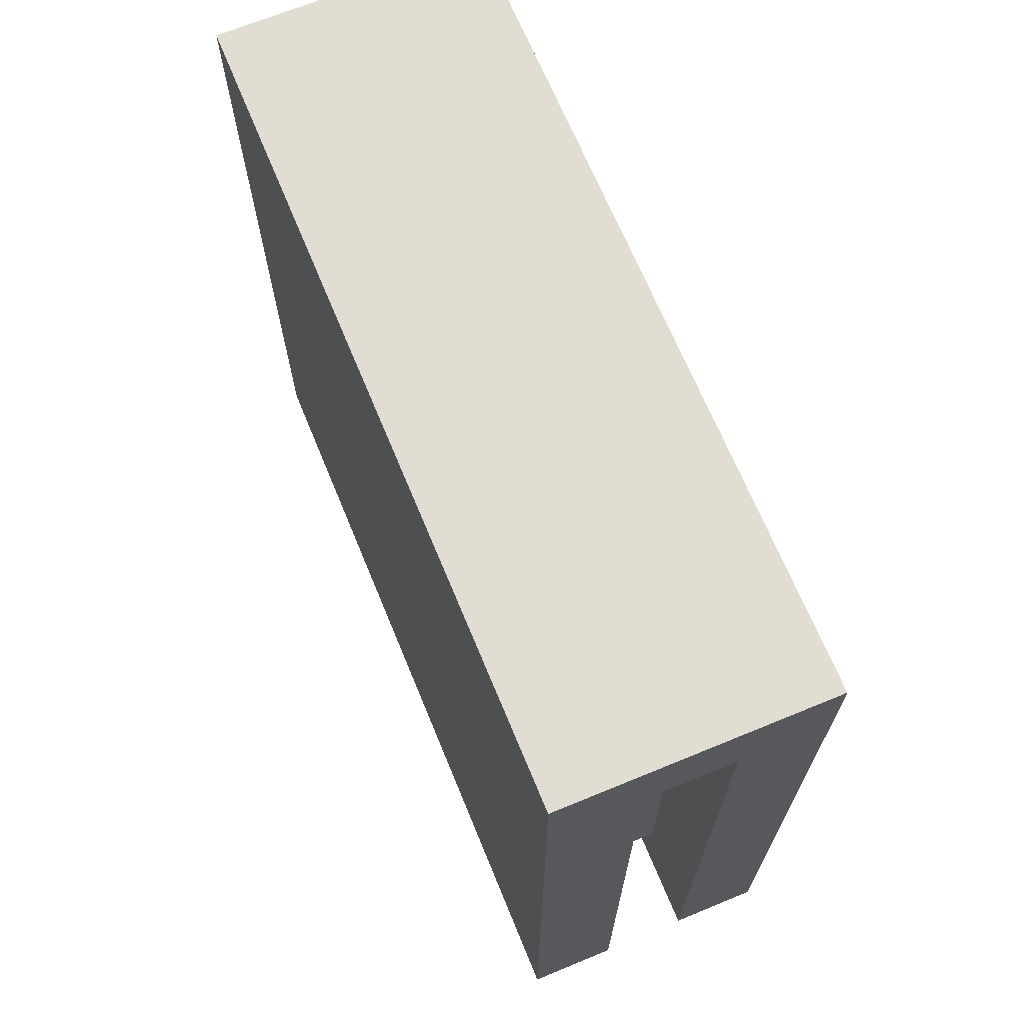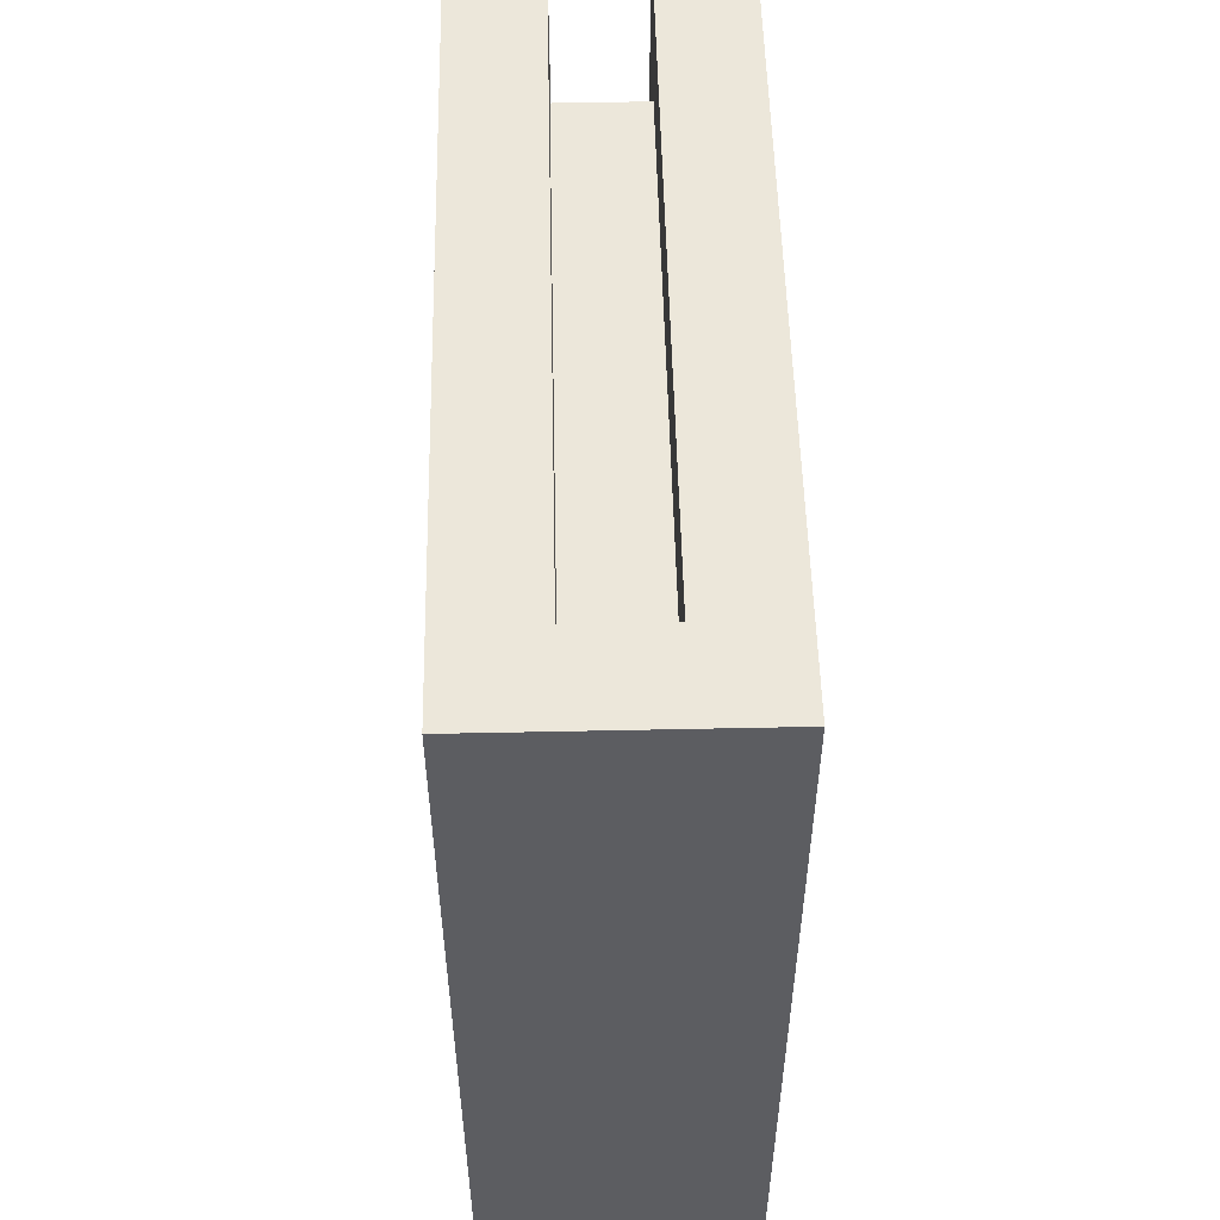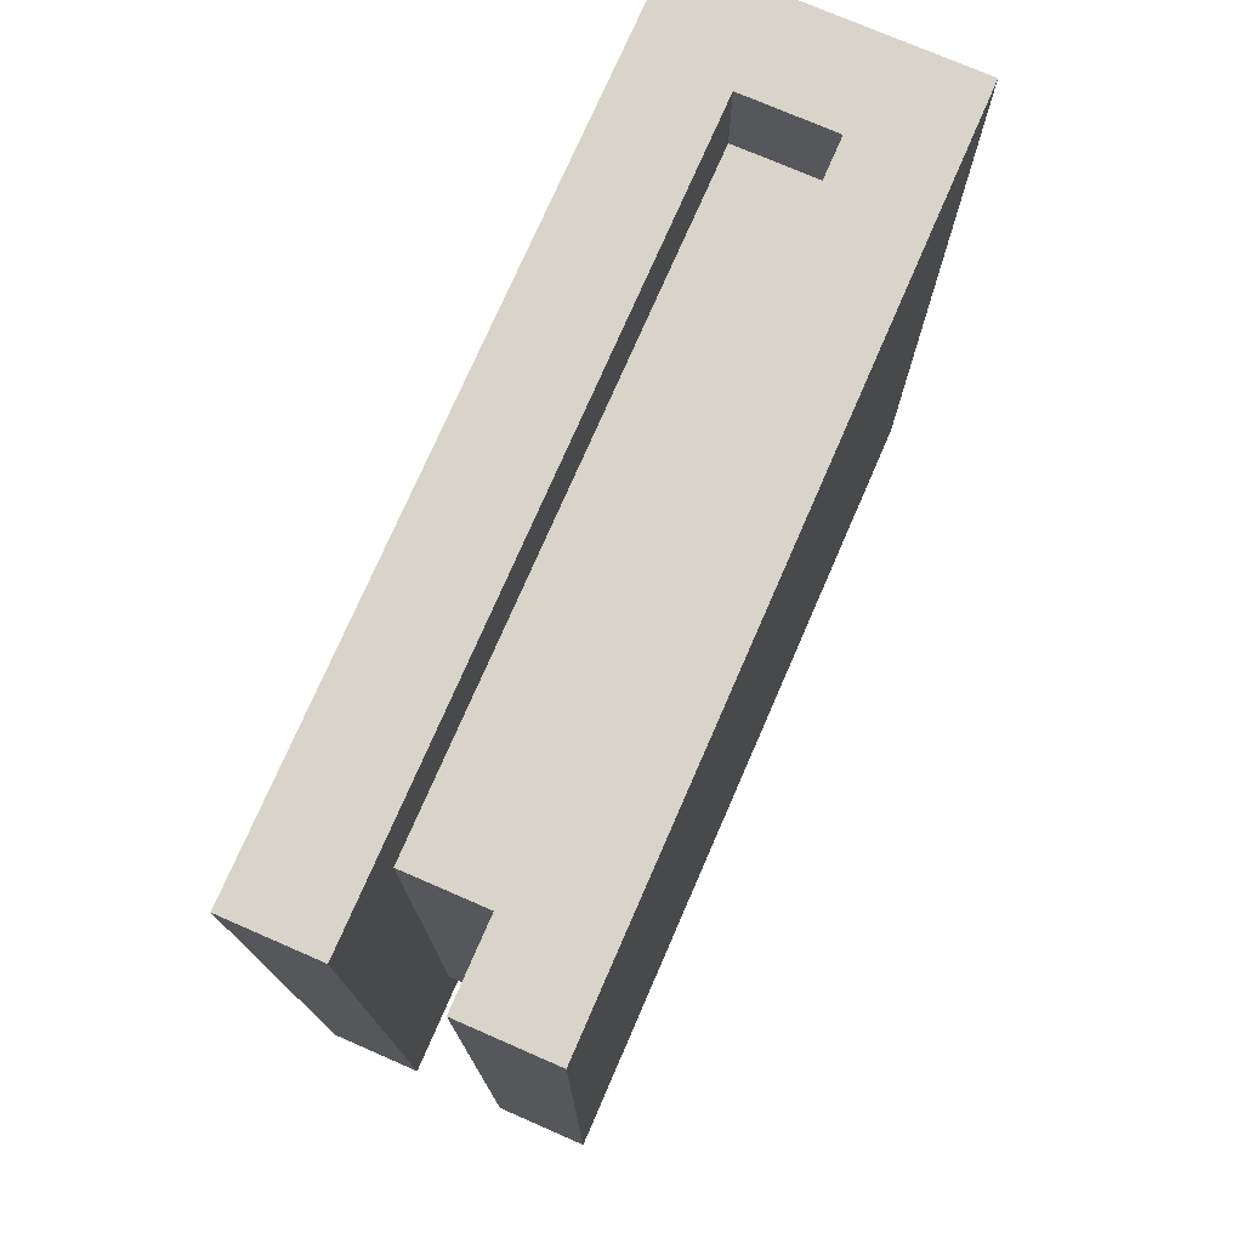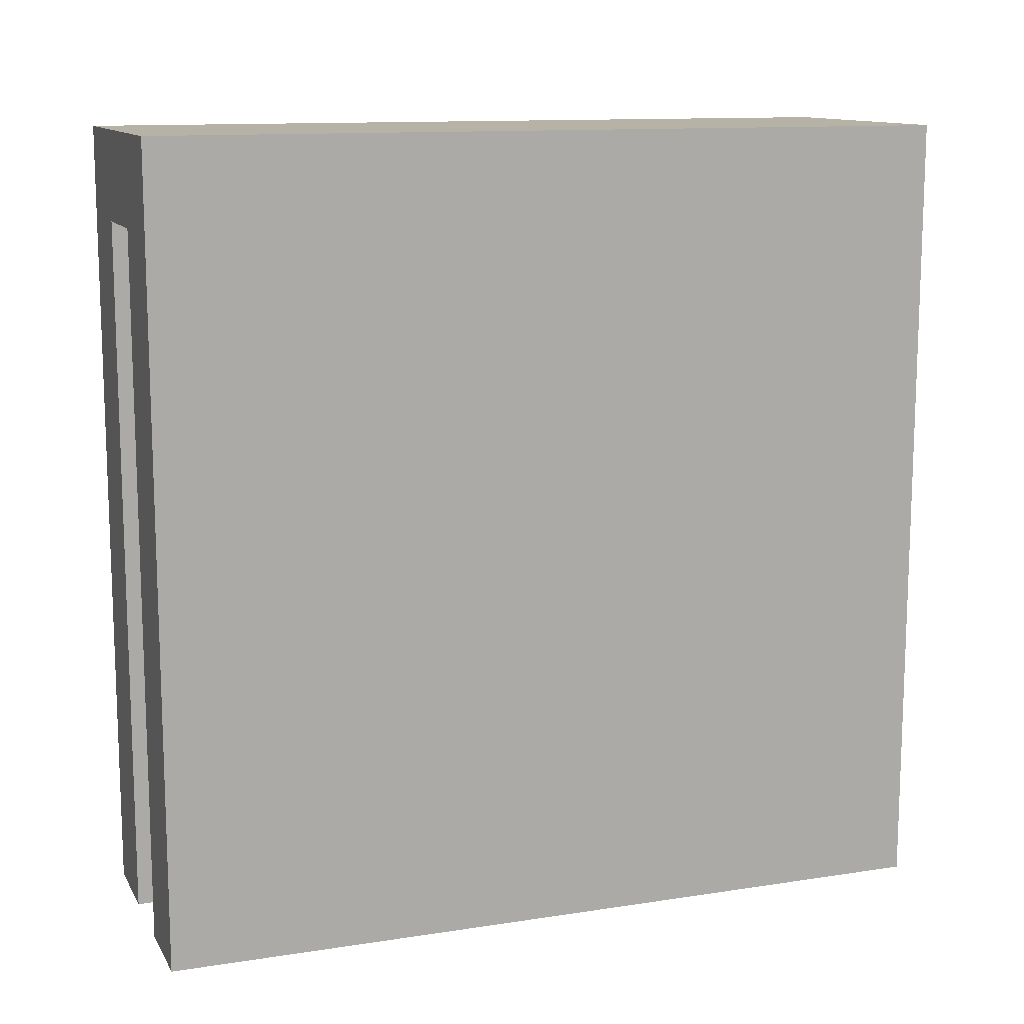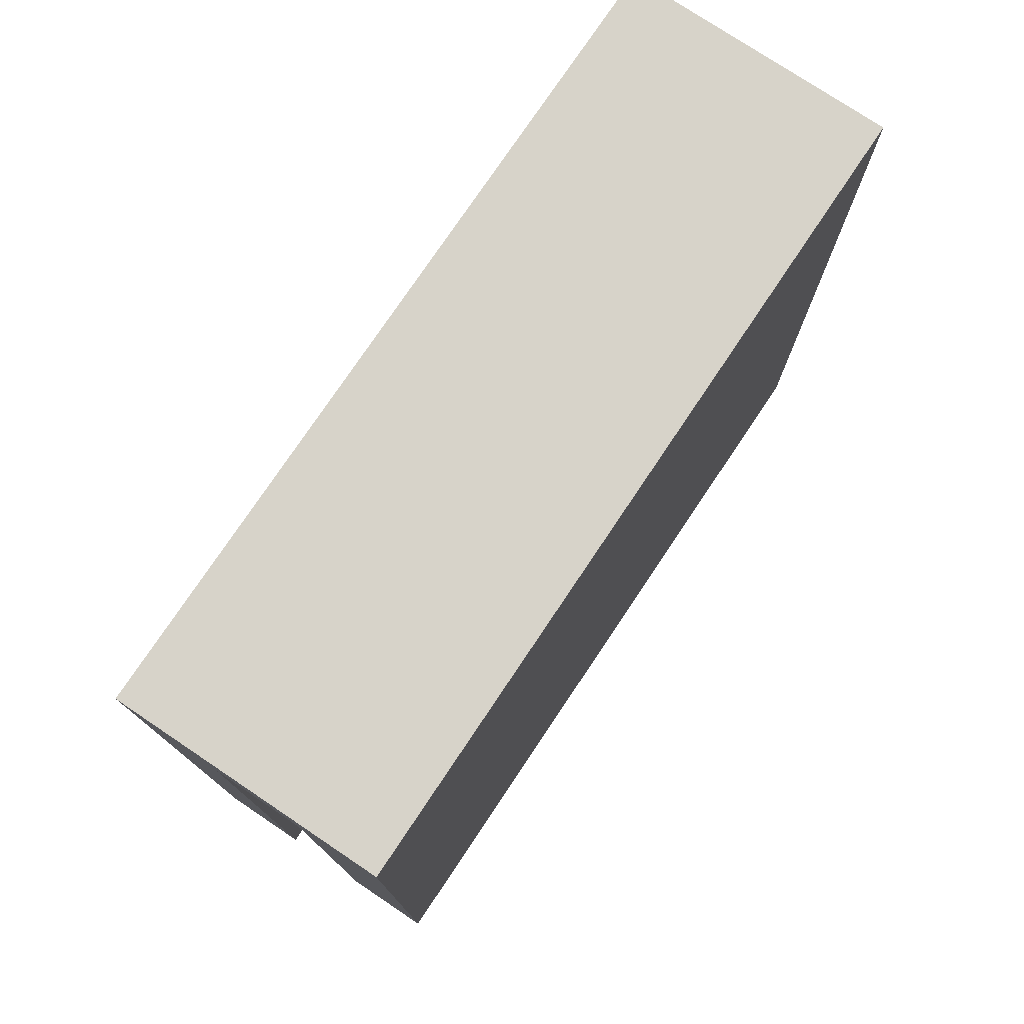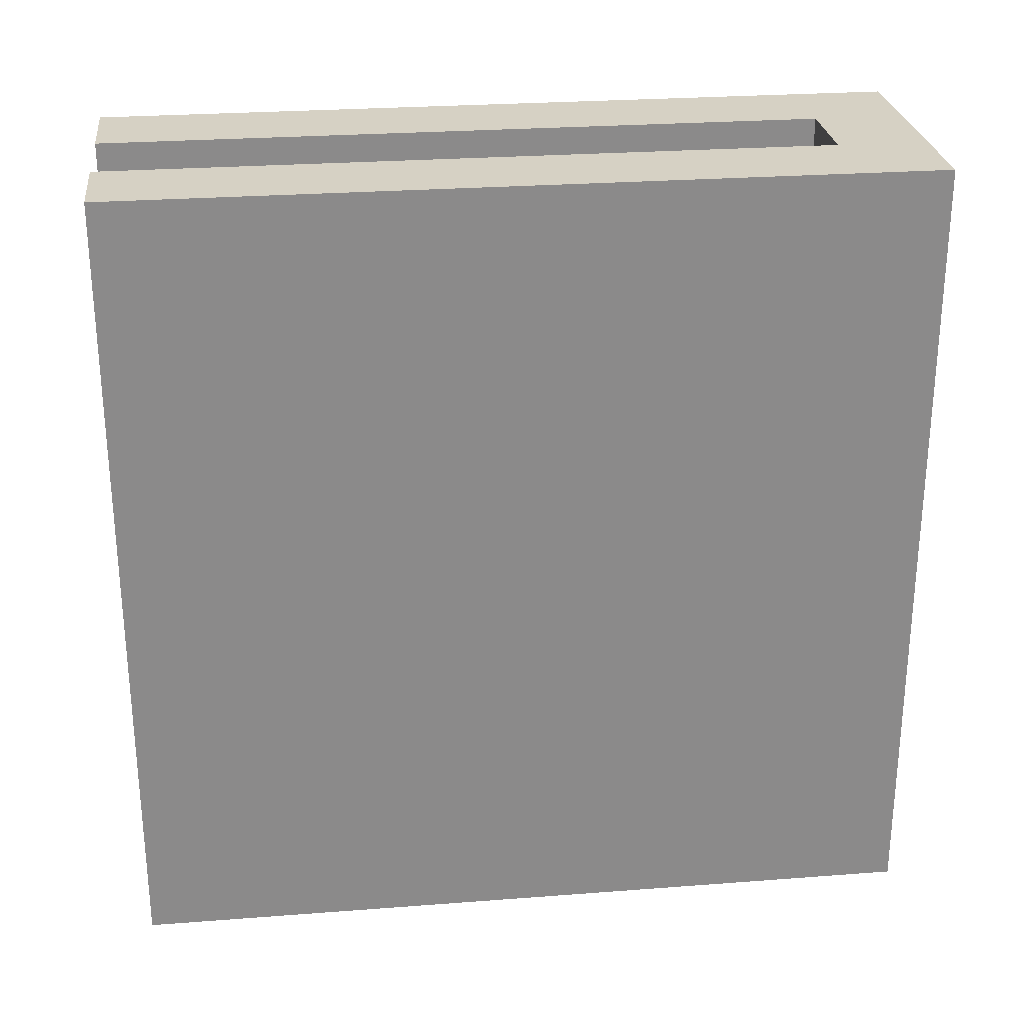
<metadata>
{"format":"obj","ext":"obj","renderer":"f3d","projection":"perspective","resolution":1024,"background":"white","views":[{"elev":68.3,"azim":-22.4,"up":"+Z"},{"elev":53.1,"azim":-1.3,"up":"+Y"},{"elev":75.0,"azim":-156.5,"up":"+Y"},{"elev":12.3,"azim":70.1,"up":"+Z"},{"elev":76.4,"azim":33.8,"up":"+Z"},{"elev":26.8,"azim":-96.8,"up":"+Y"}]}
</metadata>
<code>
o Interior
v -0.1 1.6 0.4
v -0.1 1.6 -0.5
v -0.1 2.3 0.4
v -0.1 2.3 -0.4
v -0.1 2.4 0.4
v -0.1 2.4 -0.4
v -0.1 2.5 0.4
v -0.1 2.5 -0.5
v 0.1 1.6 0.3
v 0.1 1.6 -0.5
v 0.1 1.7 0.3
v 0.1 1.7 -0.4
v 0.1 2.4 0.3
v 0.1 2.4 -0.4
v 0.1 2.5 0.3
v 0.1 2.5 -0.5
v 0 1.6 0.3
v 0 1.6 -0.5
v 0 1.7 0.3
v 0 1.7 -0.4
v 0 2.4 0.3
v 0 2.4 -0.4
v 0 2.5 0.3
v 0 2.5 -0.5
v 0.2 1.6 0.4
v 0.2 1.6 -0.5
v 0.2 2.3 0.4
v 0.2 2.3 -0.4
v 0.2 2.4 0.4
v 0.2 2.4 -0.4
v 0.2 2.5 0.4
v 0.2 2.5 -0.5
v -0.1 1.6 0.4
v -0.1 2.3 0.4
v -0.1 2.4 0.4
v -0.1 2.5 0.4
v 0.2 1.6 0.4
v 0.2 2.3 0.4
v 0.2 2.4 0.4
v 0.2 2.5 0.4
v 0 1.6 0.3
v 0 1.7 0.3
v 0 2.4 0.3
v 0 2.5 0.3
v 0.1 1.6 0.3
v 0.1 1.7 0.3
v 0.1 2.4 0.3
v 0.1 2.5 0.3
v 0 1.7 -0.4
v 0 2.4 -0.4
v 0.1 1.7 -0.4
v 0.1 2.4 -0.4
v -0.1 1.6 -0.5
v -0.1 2.5 -0.5
v 0 1.6 -0.5
v 0 2.5 -0.5
v 0.1 1.6 -0.5
v 0.1 2.5 -0.5
v 0.2 1.6 -0.5
v 0.2 2.5 -0.5
v -0.1 1.6 0.4
v 0.2 1.6 0.4
v 0 1.6 0.3
v 0.1 1.6 0.3
v -0.1 1.6 -0.5
v 0 1.6 -0.5
v 0.1 1.6 -0.5
v 0.2 1.6 -0.5
v 0 1.7 0.3
v 0.1 1.7 0.3
v 0 1.7 -0.4
v 0.1 1.7 -0.4
v 0 2.4 0.3
v 0.1 2.4 0.3
v 0 2.4 -0.4
v 0.1 2.4 -0.4
v -0.1 2.5 0.4
v 0.2 2.5 0.4
v 0 2.5 0.3
v 0.1 2.5 0.3
v -0.1 2.5 -0.5
v 0 2.5 -0.5
v 0.1 2.5 -0.5
v 0.2 2.5 -0.5
f 3 2 1
f 4 2 3
f 5 4 3
f 6 2 4
f 6 4 5
f 7 6 5
f 8 2 6
f 8 6 7
f 11 10 9
f 12 10 11
f 14 10 12
f 15 14 13
f 16 10 14
f 16 14 15
f 17 18 19
f 19 18 20
f 20 18 22
f 21 22 23
f 22 18 24
f 23 22 24
f 25 26 27
f 27 26 28
f 27 28 29
f 28 26 30
f 29 28 30
f 29 30 31
f 30 26 32
f 31 30 32
f 37 34 33
f 38 35 34
f 38 34 37
f 39 36 35
f 39 35 38
f 40 36 39
f 41 42 45
f 45 42 46
f 43 44 47
f 47 44 48
f 49 50 51
f 51 50 52
f 53 54 55
f 55 54 56
f 57 58 59
f 59 58 60
f 63 62 61
f 64 62 63
f 65 63 61
f 66 63 65
f 67 62 64
f 68 62 67
f 71 70 69
f 72 70 71
f 73 74 75
f 75 74 76
f 77 78 79
f 79 78 80
f 77 79 81
f 81 79 82
f 80 78 83
f 83 78 84

</code>
